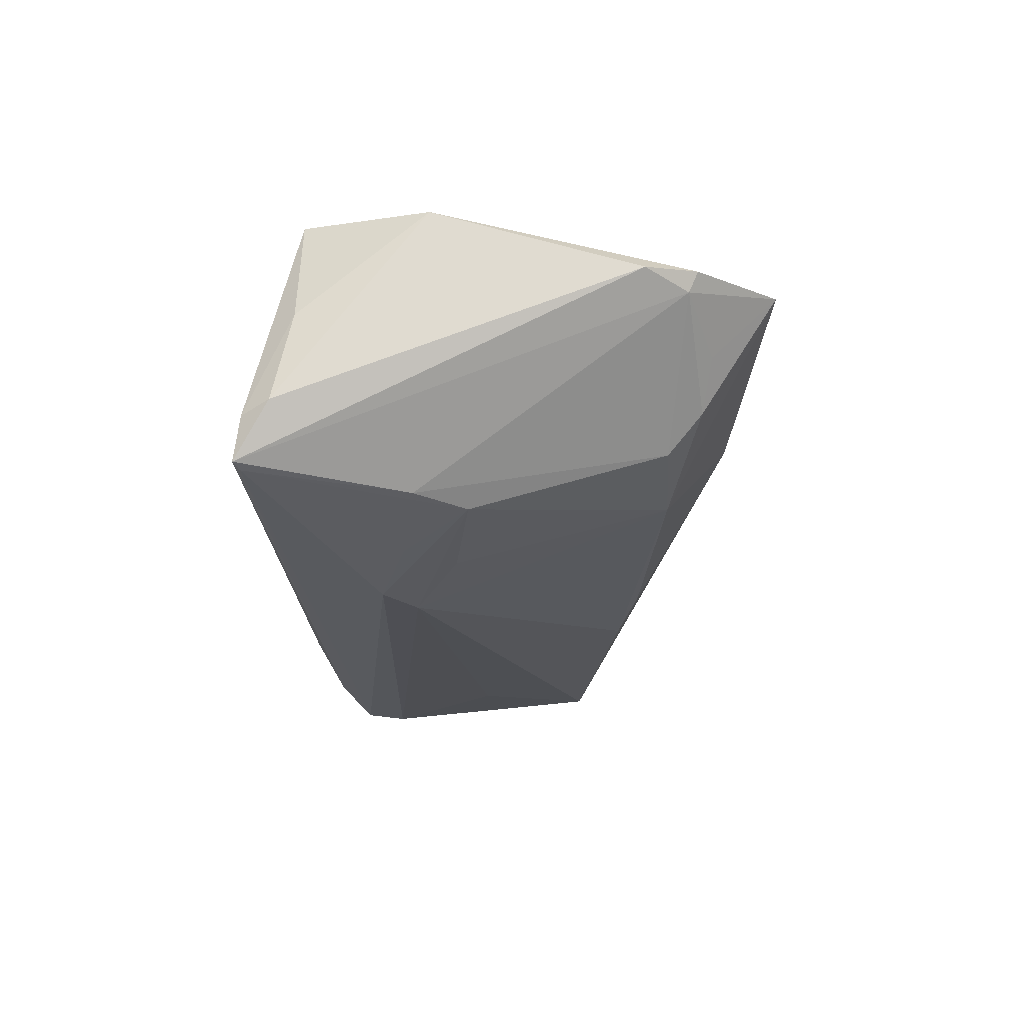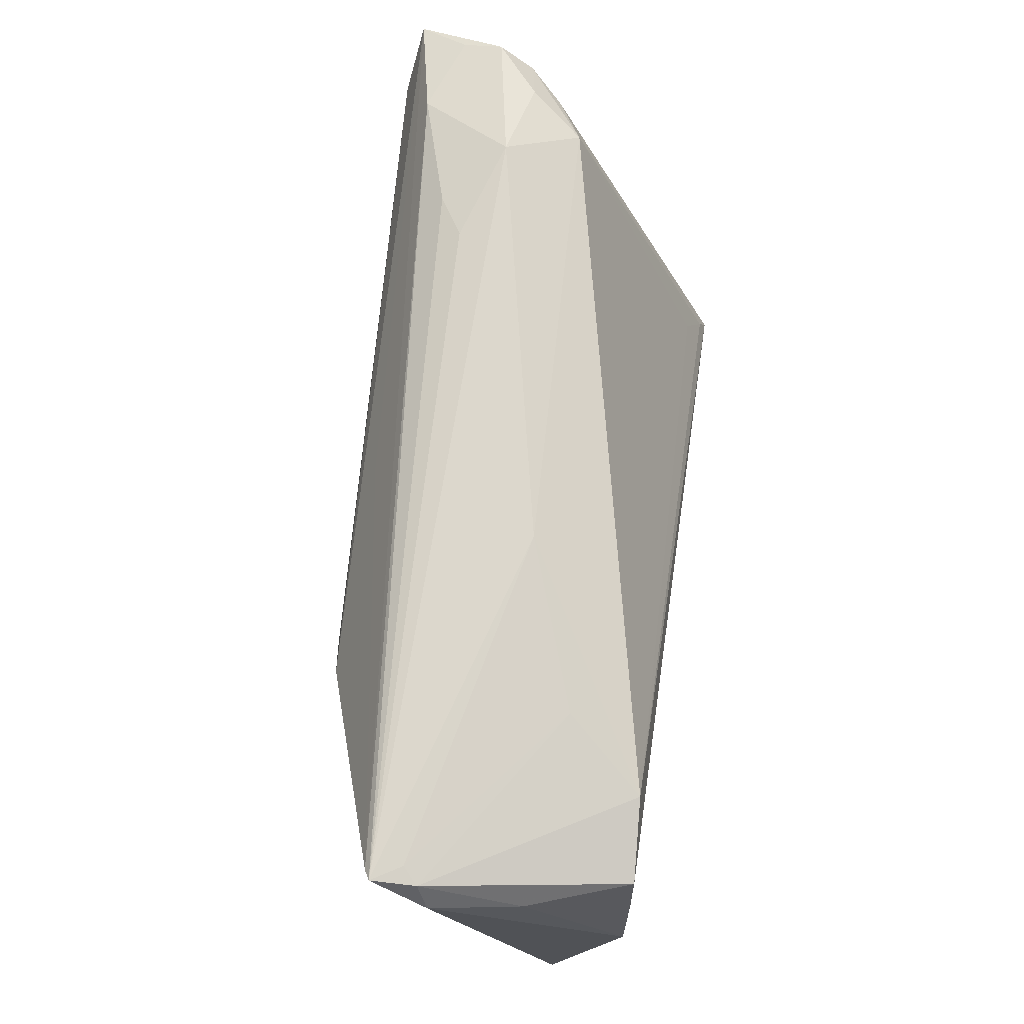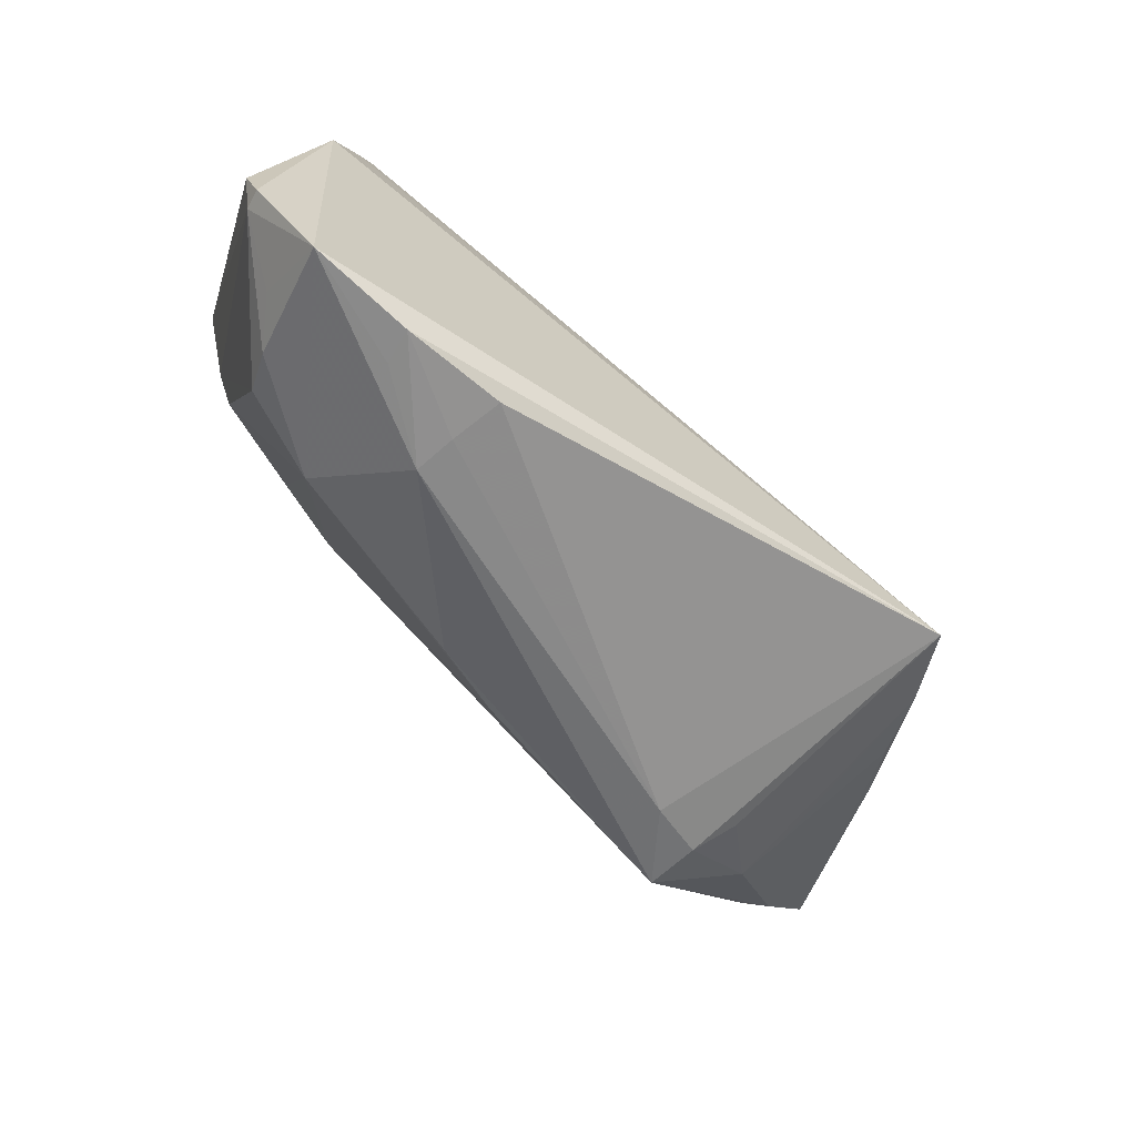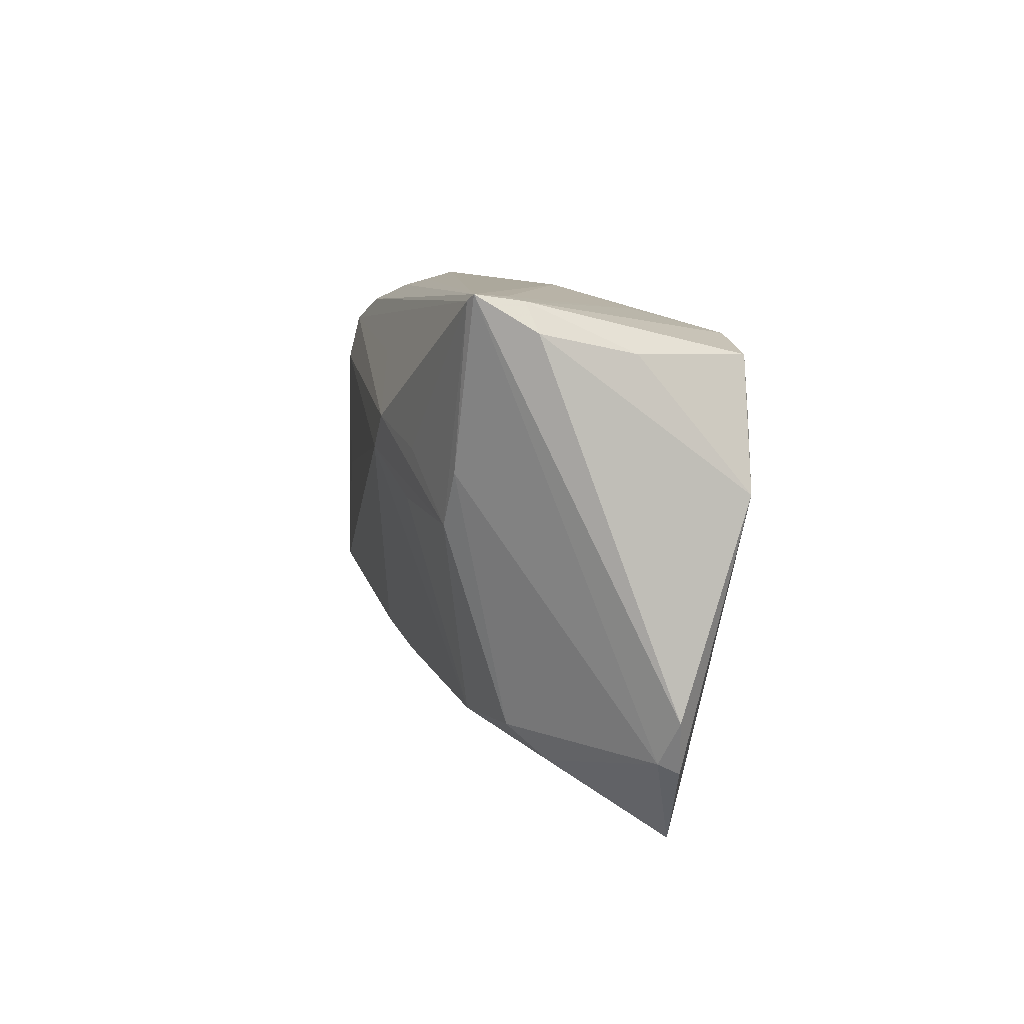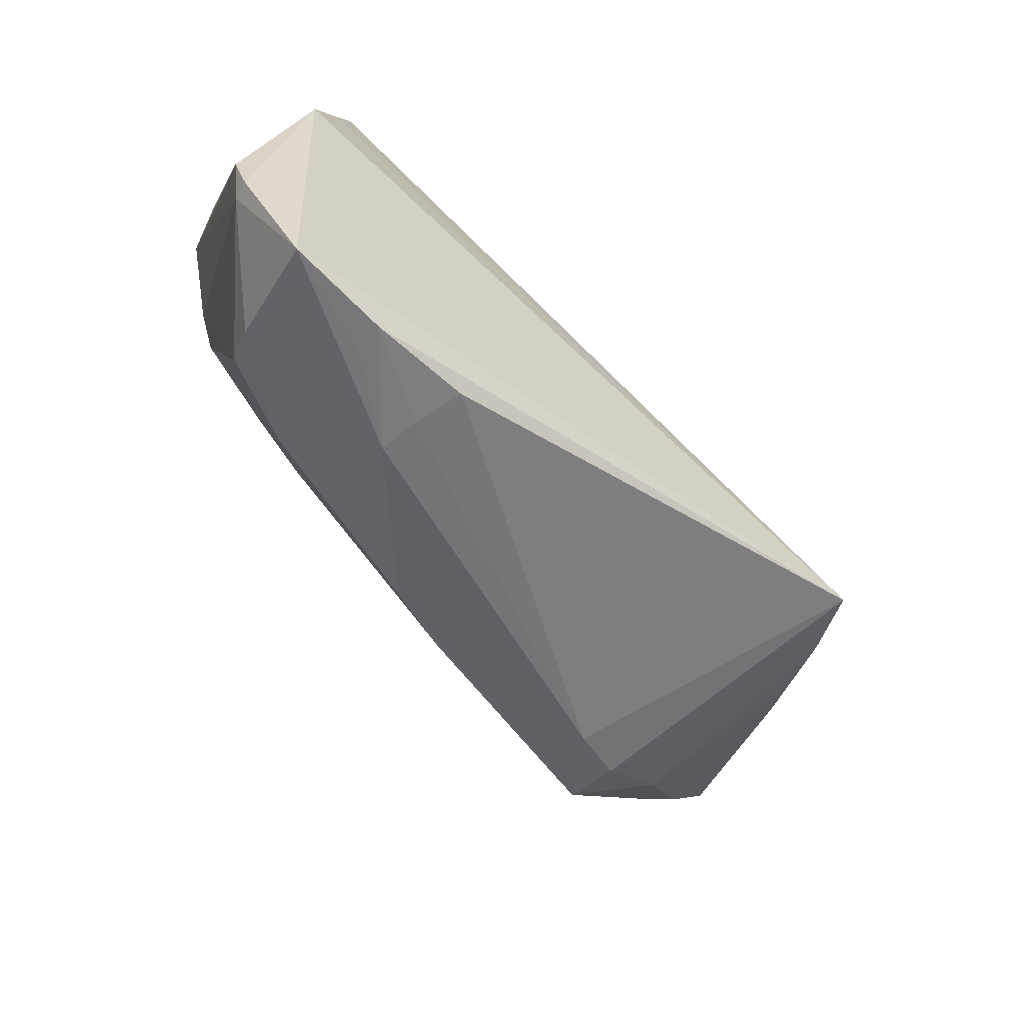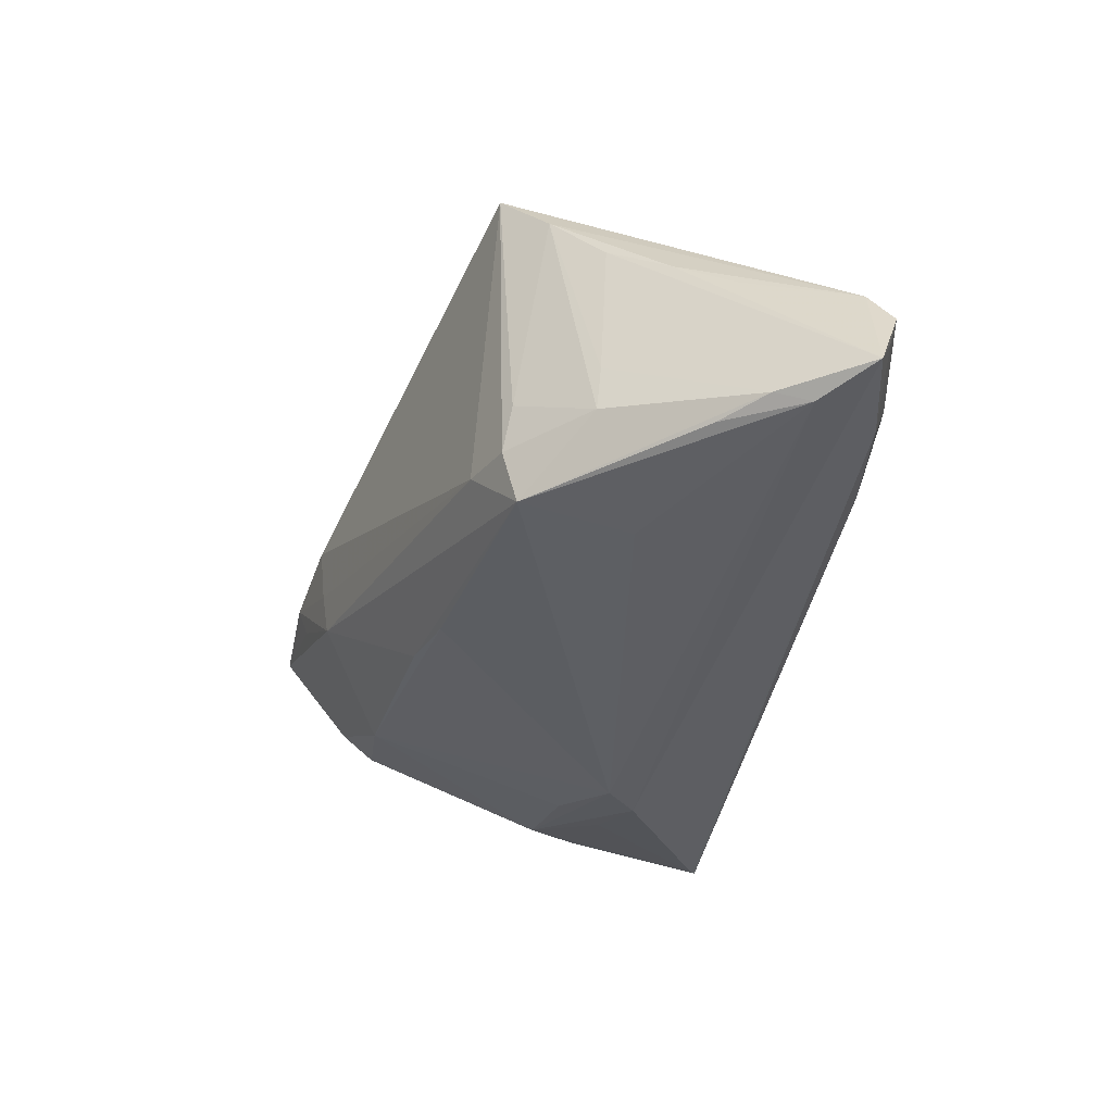
<metadata>
{"format":"obj","ext":"obj","renderer":"f3d","projection":"perspective","resolution":1024,"background":"white","views":[{"elev":-13.5,"azim":-90.1,"up":"+Z"},{"elev":73.1,"azim":-80.7,"up":"+Y"},{"elev":-79.3,"azim":-38.2,"up":"+Y"},{"elev":8.4,"azim":-93.5,"up":"+Y"},{"elev":-72.4,"azim":-41.1,"up":"+Y"},{"elev":-44.1,"azim":79.0,"up":"+Z"}]}
</metadata>
<code>
v -0.05052 0.01742 0.02225
v 0.02507 0.03015 -0.01061
v 0.05344 0.02555 -0.01487
v 0.03003 -0.01022 -0.02218
v 0.03724 0.03082 -0.006857
v -0.04296 -0.0221 0.001416
v -0.05379 0.03082 -0.007245
v -0.04164 -0.01814 -0.003201
v -0.04396 0.005083 -0.01025
v 0.001657 -0.01452 -0.01636
v -0.03271 0.006664 -0.01419
v -0.05333 0.009471 0.02225
v -0.007091 -0.0166 -0.01359
v -0.03116 0.02828 0.01186
v -0.05368 -0.01979 0.01248
v 0.03969 -0.003283 -0.01618
v 0.02431 -0.01465 -0.01368
v -0.03897 0.02585 0.02125
v -0.02814 0.01575 -0.01711
v -0.003724 0.02171 -0.01634
v 0.0471 0.003972 0.001083
v -0.01162 0.03045 0.004484
v -0.02143 -0.02792 0.007455
v -0.01987 -0.02885 0.01381
v -0.03121 -0.01879 -0.007245
v -0.05624 -0.01472 0.01457
v -0.03169 -0.02931 0.009818
v 0.03259 -0.005794 0.01959
v -0.02238 -0.02695 0.002393
v 0.04368 -0.002712 0.006308
v -0.04727 0.01129 -0.009159
v 0.04512 0.008251 -0.02175
v -0.05265 0.03006 -0.007931
v 0.04383 0.02657 -0.01806
v -0.03221 -0.03062 0.01401
v 0.04151 0.02789 0.001776
v -0.04651 -0.023 0.00713
v 0.05624 0.02317 -0.02089
v 0.03548 -0.01128 0.02146
v -0.05399 -0.02083 0.01483
v -0.02395 0.01166 -0.01794
v 0.05032 0.01752 -0.02225
v -0.05346 0.03007 -0.00192
v 0.02718 0.003538 -0.02174
v 0.05226 0.02417 -0.005812
v 0.04927 0.01076 -0.002795
v 0.04084 -0.002969 -0.01065
v -0.03664 0.01284 -0.01361
v 0.04969 0.01318 -0.02101
v -0.04864 0.02413 0.02206
v 0.04056 -0.008725 0.01427
v 0.04647 0.02874 -0.004709
v 0.05316 0.02689 -0.01008
v -0.05537 0.02679 -0.0005504
v -0.05321 0.02449 0.009984
v 0.03665 -0.01407 0.02225
v -0.04491 -0.03082 0.01482
v -0.05157 0.03051 -0.003746
v 0.03316 -0.01142 -0.01024
v 0.03091 -0.01215 -0.01561
v 0.04785 0.02417 -0.001533
v 0.02984 0.02915 -0.01362
f 56 18 50
f 28 36 18
f 18 36 22
f 7 58 22
f 7 22 5
f 5 22 36
f 12 57 56
f 15 31 8
f 26 7 15
f 7 31 15
f 19 20 38
f 38 42 19
f 49 16 4
f 49 42 38
f 43 50 18
f 43 58 7
f 61 36 56
f 56 45 61
f 61 45 36
f 39 18 56
f 39 28 18
f 56 36 39
f 36 28 39
f 53 45 38
f 56 50 1
f 1 12 56
f 50 12 1
f 26 15 40
f 40 15 57
f 40 12 26
f 57 12 40
f 6 15 8
f 8 25 6
f 6 25 57
f 33 31 7
f 20 19 33
f 38 20 33
f 41 4 10
f 10 25 41
f 41 19 42
f 57 25 29
f 4 16 60
f 56 57 35
f 35 24 56
f 51 45 56
f 4 42 32
f 32 49 4
f 42 49 32
f 14 22 58
f 58 43 14
f 18 22 14
f 14 43 18
f 55 12 50
f 50 43 55
f 7 62 34
f 38 33 34
f 34 33 7
f 34 62 5
f 5 53 34
f 7 5 2
f 2 62 7
f 5 62 2
f 52 5 36
f 52 53 5
f 36 45 52
f 45 53 52
f 57 15 37
f 37 6 57
f 15 6 37
f 48 33 19
f 44 42 4
f 4 41 44
f 44 41 42
f 10 4 13
f 4 29 13
f 13 25 10
f 13 29 25
f 56 60 59
f 59 51 56
f 59 60 16
f 16 51 59
f 56 24 17
f 17 60 56
f 17 29 4
f 4 60 17
f 57 29 27
f 27 35 57
f 29 35 27
f 47 51 16
f 30 51 47
f 16 49 47
f 38 30 47
f 47 49 38
f 45 51 21
f 21 30 38
f 21 51 30
f 26 12 54
f 12 55 54
f 54 7 26
f 54 43 7
f 54 55 43
f 3 53 38
f 38 34 3
f 3 34 53
f 19 41 9
f 9 48 19
f 31 33 9
f 33 48 9
f 8 31 9
f 9 25 8
f 23 17 24
f 29 17 23
f 24 35 23
f 23 35 29
f 38 45 46
f 46 21 38
f 45 21 46
f 11 41 25
f 25 9 11
f 11 9 41

</code>
